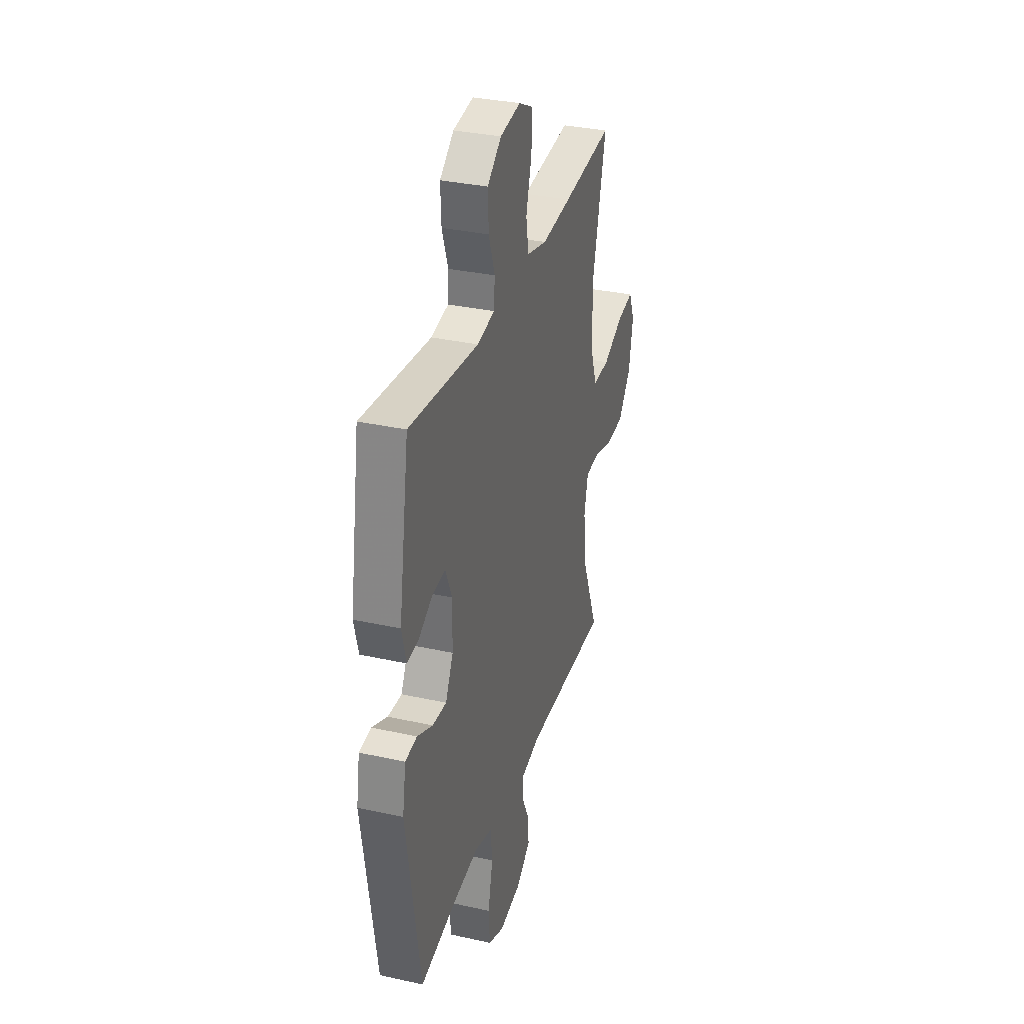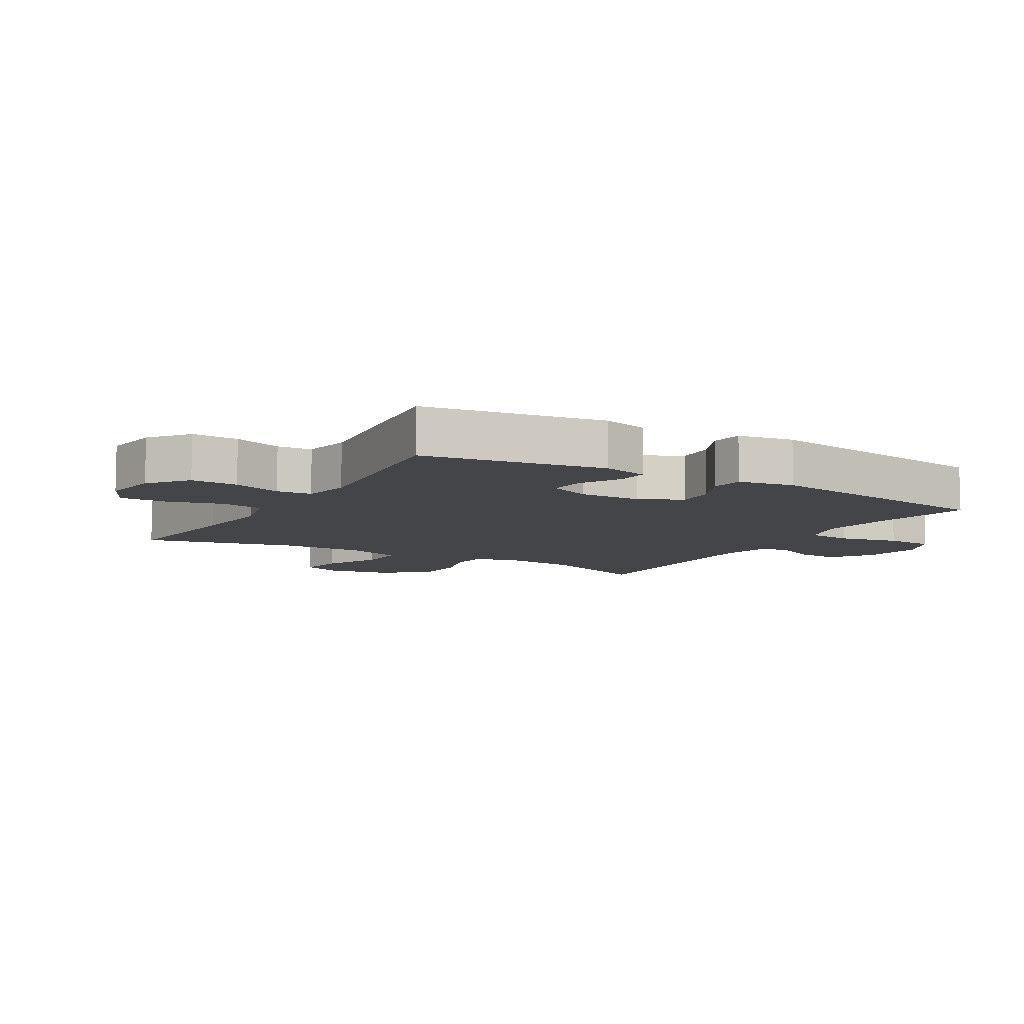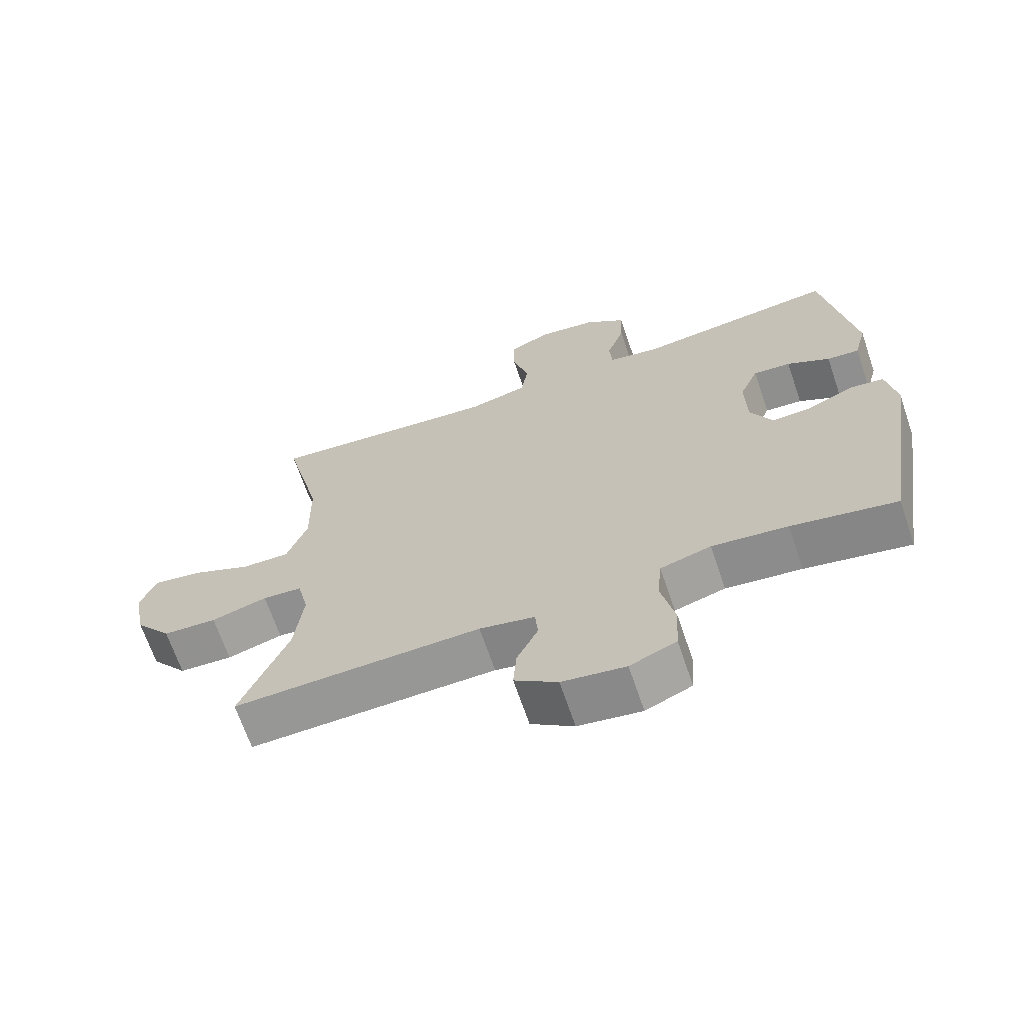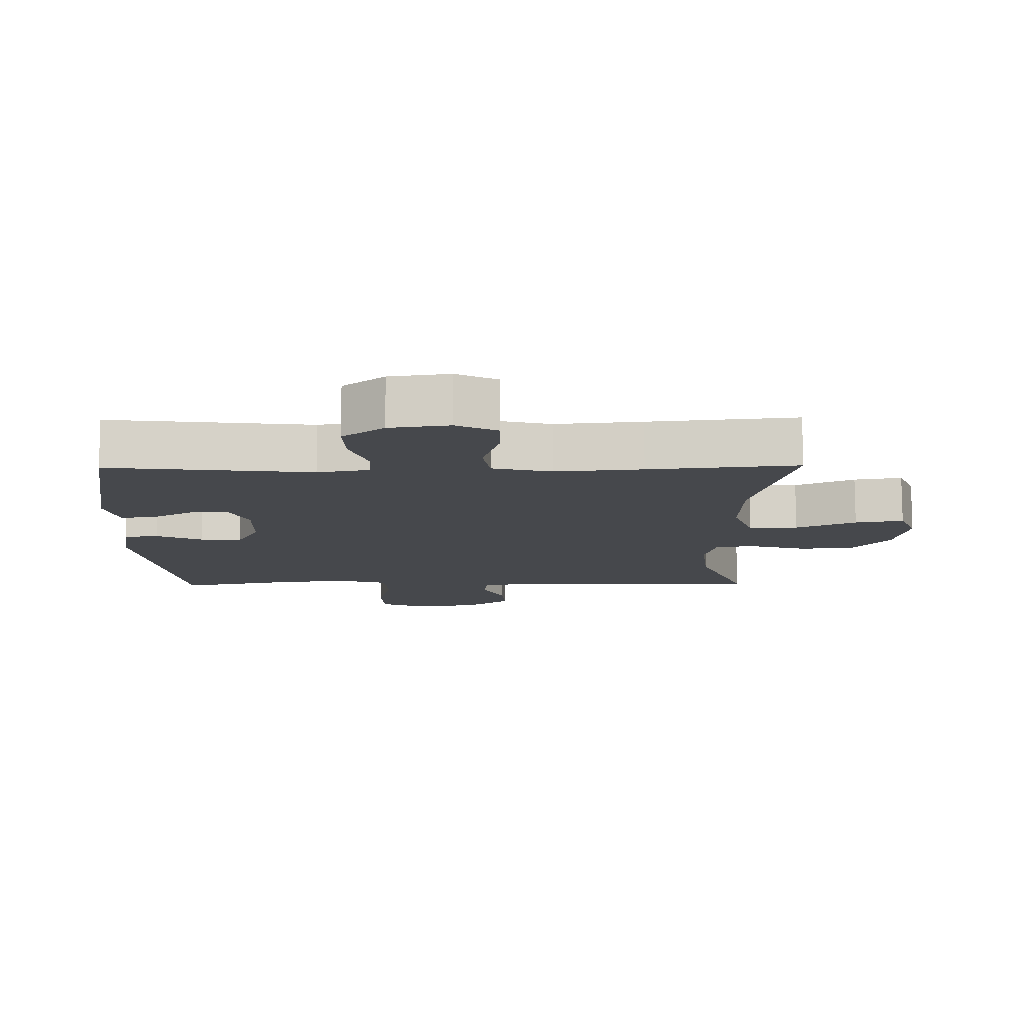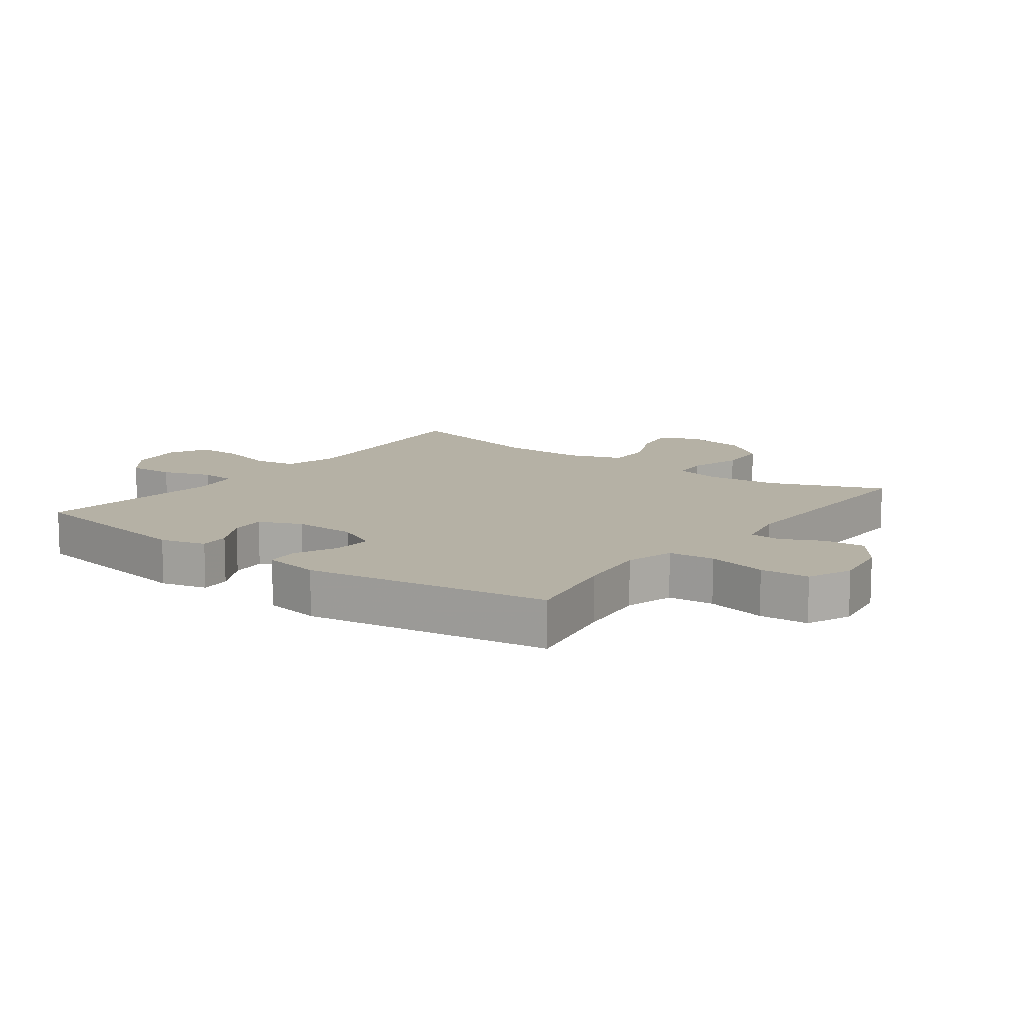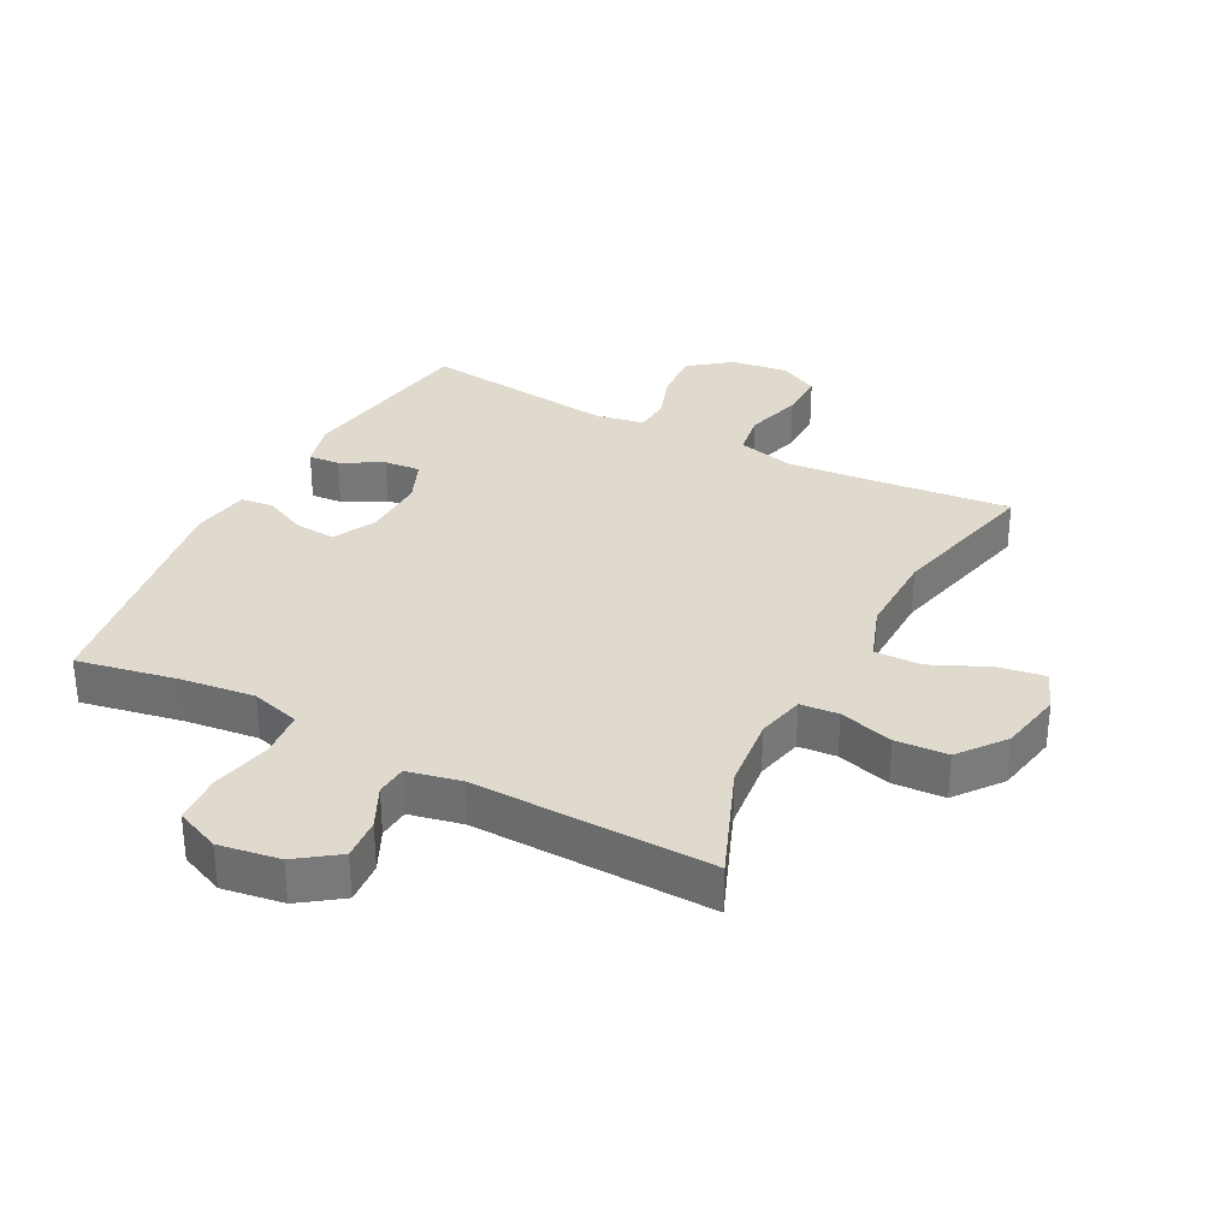
<metadata>
{"format":"obj","ext":"obj","renderer":"f3d","projection":"perspective","resolution":1024,"background":"white","views":[{"elev":33.1,"azim":107.0,"up":"+Z"},{"elev":-8.6,"azim":59.5,"up":"+Y"},{"elev":-67.6,"azim":18.8,"up":"+Z"},{"elev":78.6,"azim":179.8,"up":"+Z"},{"elev":11.8,"azim":126.7,"up":"+Y"},{"elev":32.6,"azim":-152.3,"up":"+Y"}]}
</metadata>
<code>
v -0.5 0.07 0.5
v -0.276 0.07 0.477
v -0.145 0.07 0.465
v -0.056 0.07 0.487
v -0.045 0.07 0.555
v -0.07 0.07 0.645
v -0.071 0.07 0.719
v -0.009 0.07 0.75
v 0.081 0.07 0.737
v 0.143 0.07 0.688
v 0.14 0.07 0.613
v 0.113 0.07 0.535
v 0.117 0.07 0.479
v 0.194 0.07 0.465
v 0.5 0.07 0.5
v 0.546 0.07 0.21
v 0.527 0.07 0.137
v 0.478 0.07 0.141
v 0.413 0.07 0.177
v 0.356 0.07 0.182
v 0.327 0.07 0.114
v 0.329 0.07 0.015
v 0.363 0.07 -0.053
v 0.425 0.07 -0.049
v 0.494 0.07 -0.017
v 0.546 0.07 -0.023
v 0.561 0.07 -0.113
v 0.5 0.07 -0.5
v 0.341 0.07 -0.469
v 0.226 0.07 -0.455
v 0.149 0.07 -0.477
v 0.142 0.07 -0.55
v 0.163 0.07 -0.645
v 0.158 0.07 -0.723
v 0.088 0.07 -0.753
v -0.008 0.07 -0.738
v -0.073 0.07 -0.691
v -0.068 0.07 -0.625
v -0.036 0.07 -0.559
v -0.04 0.07 -0.51
v -0.124 0.07 -0.492
v -0.5 0.07 -0.5
v -0.428 0.07 -0.322
v -0.415 0.07 -0.206
v -0.432 0.07 -0.131
v -0.492 0.07 -0.126
v -0.577 0.07 -0.15
v -0.659 0.07 -0.145
v -0.715 0.07 -0.073
v -0.734 0.07 0.027
v -0.708 0.07 0.09
v -0.635 0.07 0.078
v -0.545 0.07 0.037
v -0.471 0.07 0.035
v -0.44 0.07 0.122
v -0.442 0.07 0.257
v -0.5 0 0.5
v -0.276 0 0.477
v -0.145 0 0.465
v -0.056 0 0.487
v -0.045 0 0.555
v -0.07 0 0.645
v -0.071 0 0.719
v -0.009 0 0.75
v 0.081 0 0.737
v 0.143 0 0.688
v 0.14 0 0.613
v 0.113 0 0.535
v 0.117 0 0.479
v 0.194 0 0.465
v 0.5 0 0.5
v 0.546 0 0.21
v 0.527 0 0.137
v 0.478 0 0.141
v 0.413 0 0.177
v 0.356 0 0.182
v 0.327 0 0.114
v 0.329 0 0.015
v 0.363 0 -0.053
v 0.425 0 -0.049
v 0.494 0 -0.017
v 0.546 0 -0.023
v 0.561 0 -0.113
v 0.5 0 -0.5
v 0.341 0 -0.469
v 0.226 0 -0.455
v 0.149 0 -0.477
v 0.142 0 -0.55
v 0.163 0 -0.645
v 0.158 0 -0.723
v 0.088 0 -0.753
v -0.008 0 -0.738
v -0.073 0 -0.691
v -0.068 0 -0.625
v -0.036 0 -0.559
v -0.04 0 -0.51
v -0.124 0 -0.492
v -0.5 0 -0.5
v -0.428 0 -0.322
v -0.415 0 -0.206
v -0.432 0 -0.131
v -0.492 0 -0.126
v -0.577 0 -0.15
v -0.659 0 -0.145
v -0.715 0 -0.073
v -0.734 0 0.027
v -0.708 0 0.09
v -0.635 0 0.078
v -0.545 0 0.037
v -0.471 0 0.035
v -0.44 0 0.122
v -0.442 0 0.257
f 50 51 52 53
f 50 53 54
f 49 50 54
f 46 47 48 49
f 45 46 49 54
f 41 42 43
f 40 41 43 44
f 36 37 38 39
f 36 39 40
f 35 36 40
f 32 33 34 35
f 31 32 35 40
f 30 31 40 44
f 26 27 28 29
f 24 25 26 29
f 23 24 29 30
f 22 23 30 44
f 16 17 18 19
f 14 15 16 19
f 13 14 19 20
f 9 10 11 12
f 9 12 13
f 8 9 13
f 5 6 7 8
f 4 5 8 13
f 3 4 13 20
f 56 1 2
f 55 56 2 3
f 45 54 55 3
f 21 22 44 45
f 3 20 21 45
f 109 108 107 106
f 110 109 106
f 110 106 105
f 105 104 103 102
f 110 105 102 101
f 99 98 97
f 100 99 97 96
f 95 94 93 92
f 96 95 92
f 96 92 91
f 91 90 89 88
f 96 91 88 87
f 100 96 87 86
f 85 84 83 82
f 85 82 81 80
f 86 85 80 79
f 100 86 79 78
f 75 74 73 72
f 75 72 71 70
f 76 75 70 69
f 68 67 66 65
f 69 68 65
f 69 65 64
f 64 63 62 61
f 69 64 61 60
f 76 69 60 59
f 58 57 112
f 59 58 112 111
f 59 111 110 101
f 101 100 78 77
f 101 77 76 59
f 1 57 58 2
f 2 58 59 3
f 3 59 60 4
f 4 60 61 5
f 5 61 62 6
f 6 62 63 7
f 7 63 64 8
f 8 64 65 9
f 9 65 66 10
f 10 66 67 11
f 11 67 68 12
f 12 68 69 13
f 13 69 70 14
f 14 70 71 15
f 15 71 72 16
f 16 72 73 17
f 17 73 74 18
f 18 74 75 19
f 19 75 76 20
f 20 76 77 21
f 21 77 78 22
f 22 78 79 23
f 23 79 80 24
f 24 80 81 25
f 25 81 82 26
f 26 82 83 27
f 27 83 84 28
f 28 84 85 29
f 29 85 86 30
f 30 86 87 31
f 31 87 88 32
f 32 88 89 33
f 33 89 90 34
f 34 90 91 35
f 35 91 92 36
f 36 92 93 37
f 37 93 94 38
f 38 94 95 39
f 39 95 96 40
f 40 96 97 41
f 41 97 98 42
f 42 98 99 43
f 43 99 100 44
f 44 100 101 45
f 45 101 102 46
f 46 102 103 47
f 47 103 104 48
f 48 104 105 49
f 49 105 106 50
f 50 106 107 51
f 51 107 108 52
f 52 108 109 53
f 53 109 110 54
f 54 110 111 55
f 55 111 112 56
f 56 112 57 1

</code>
